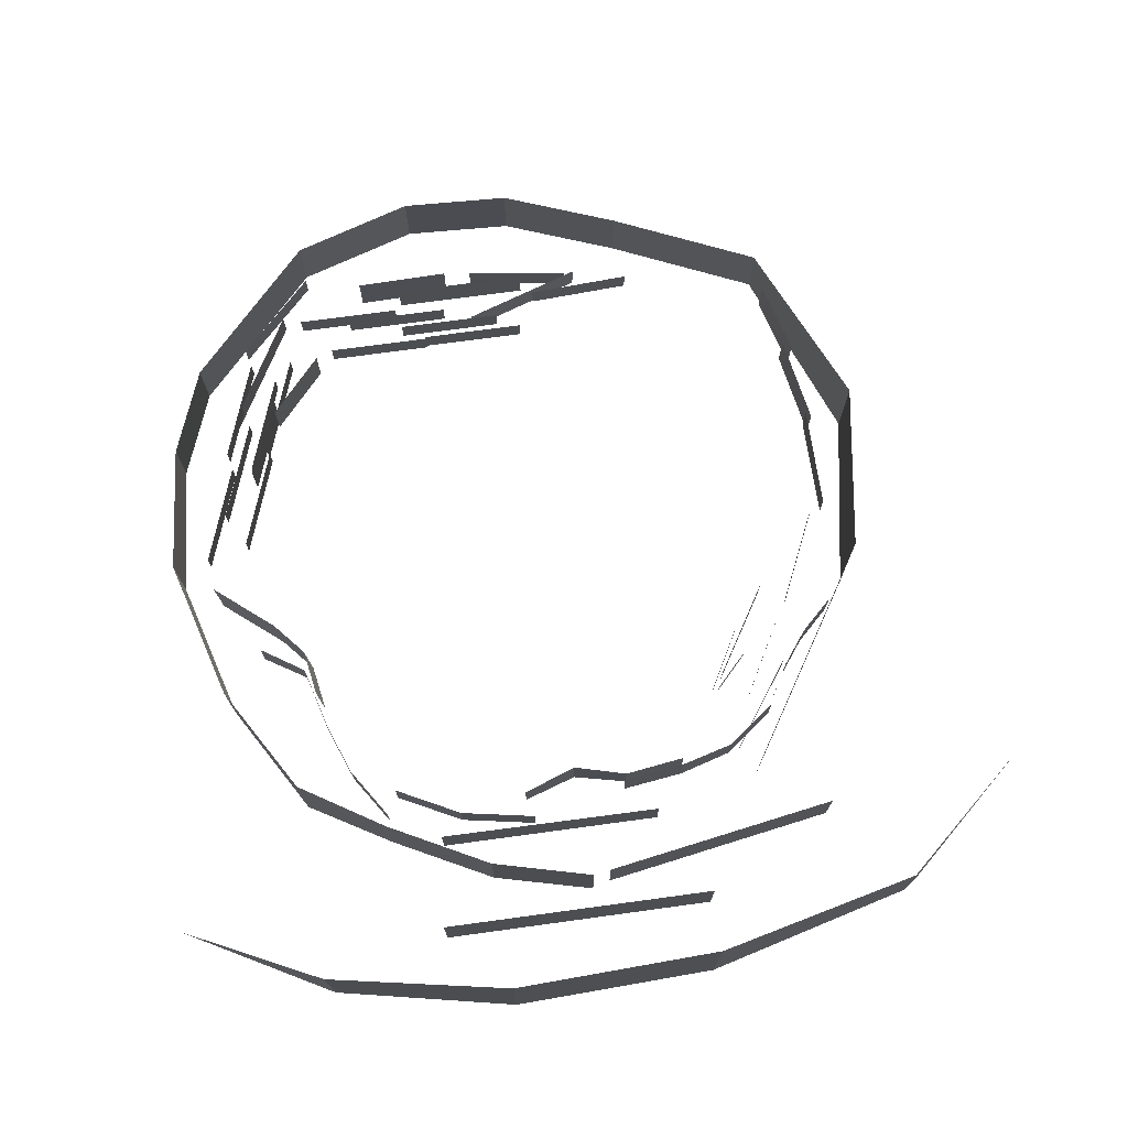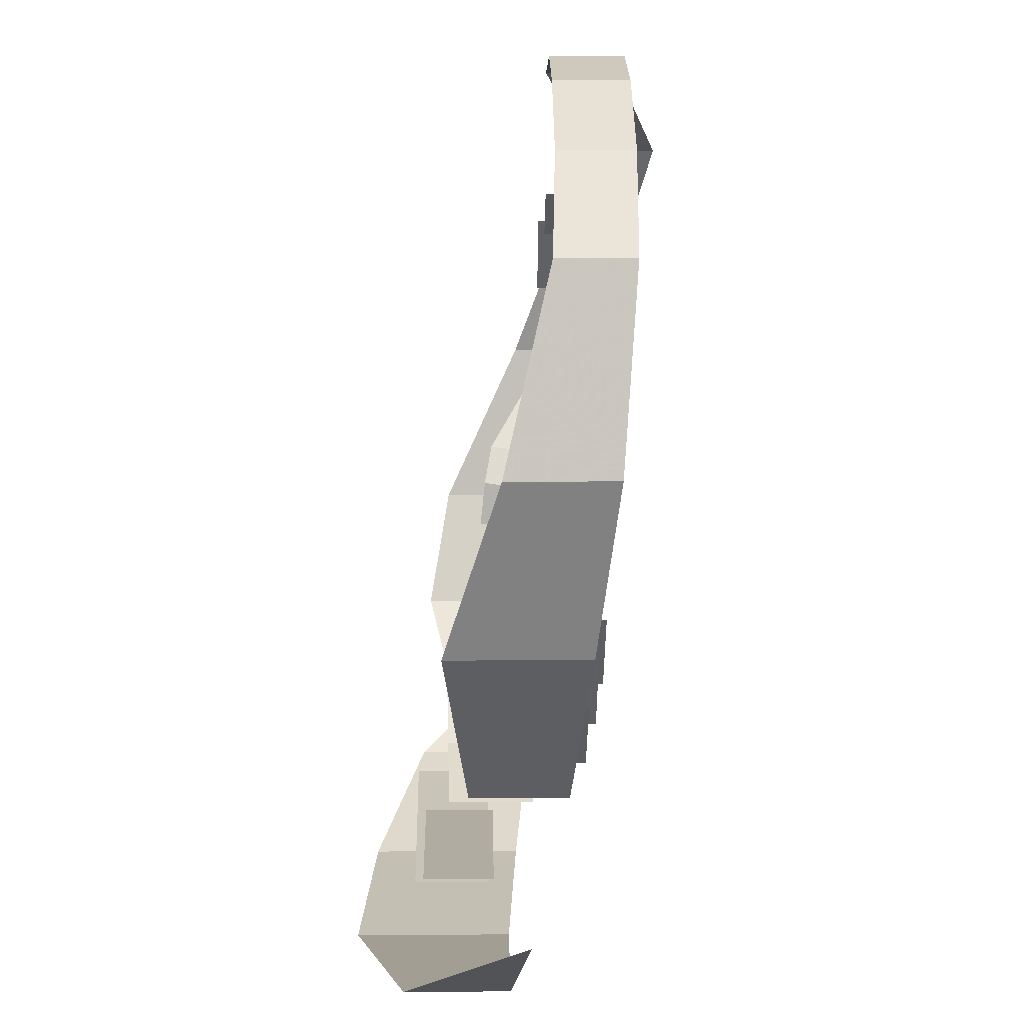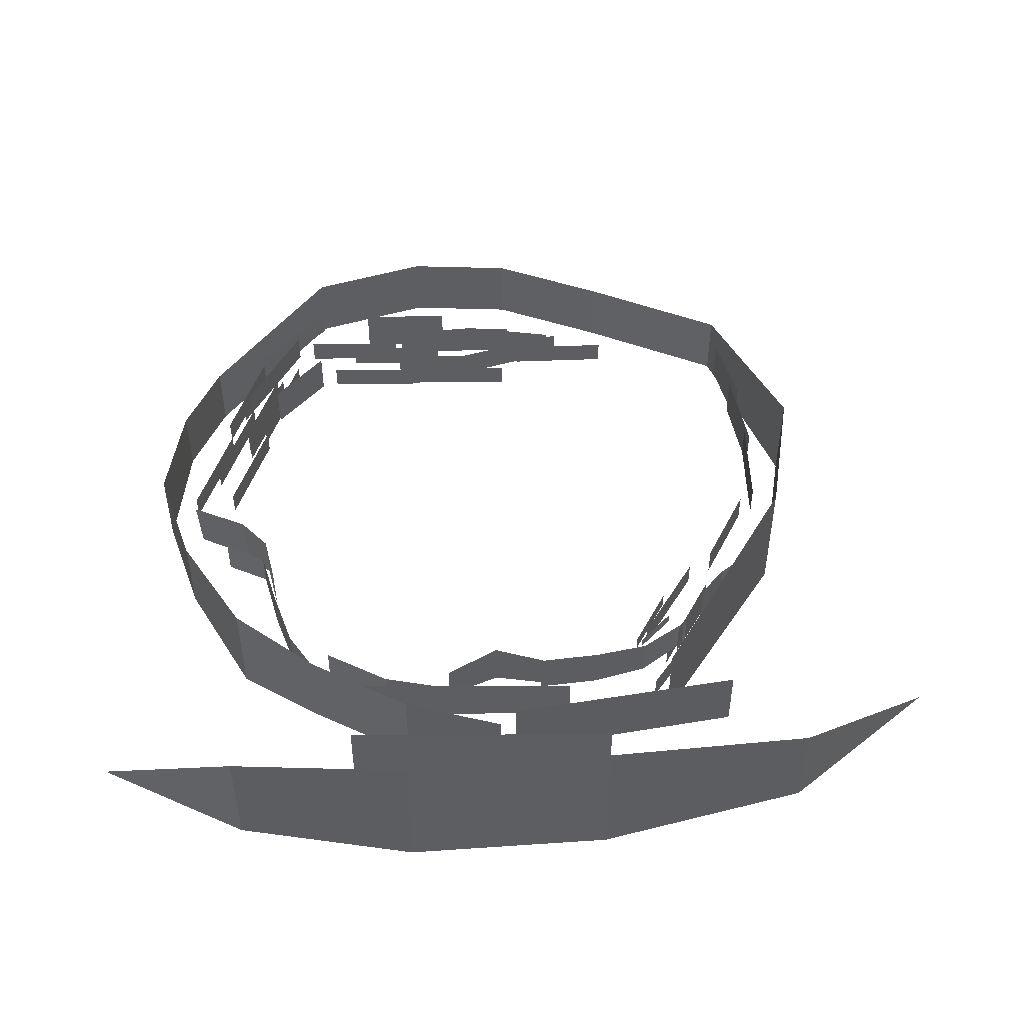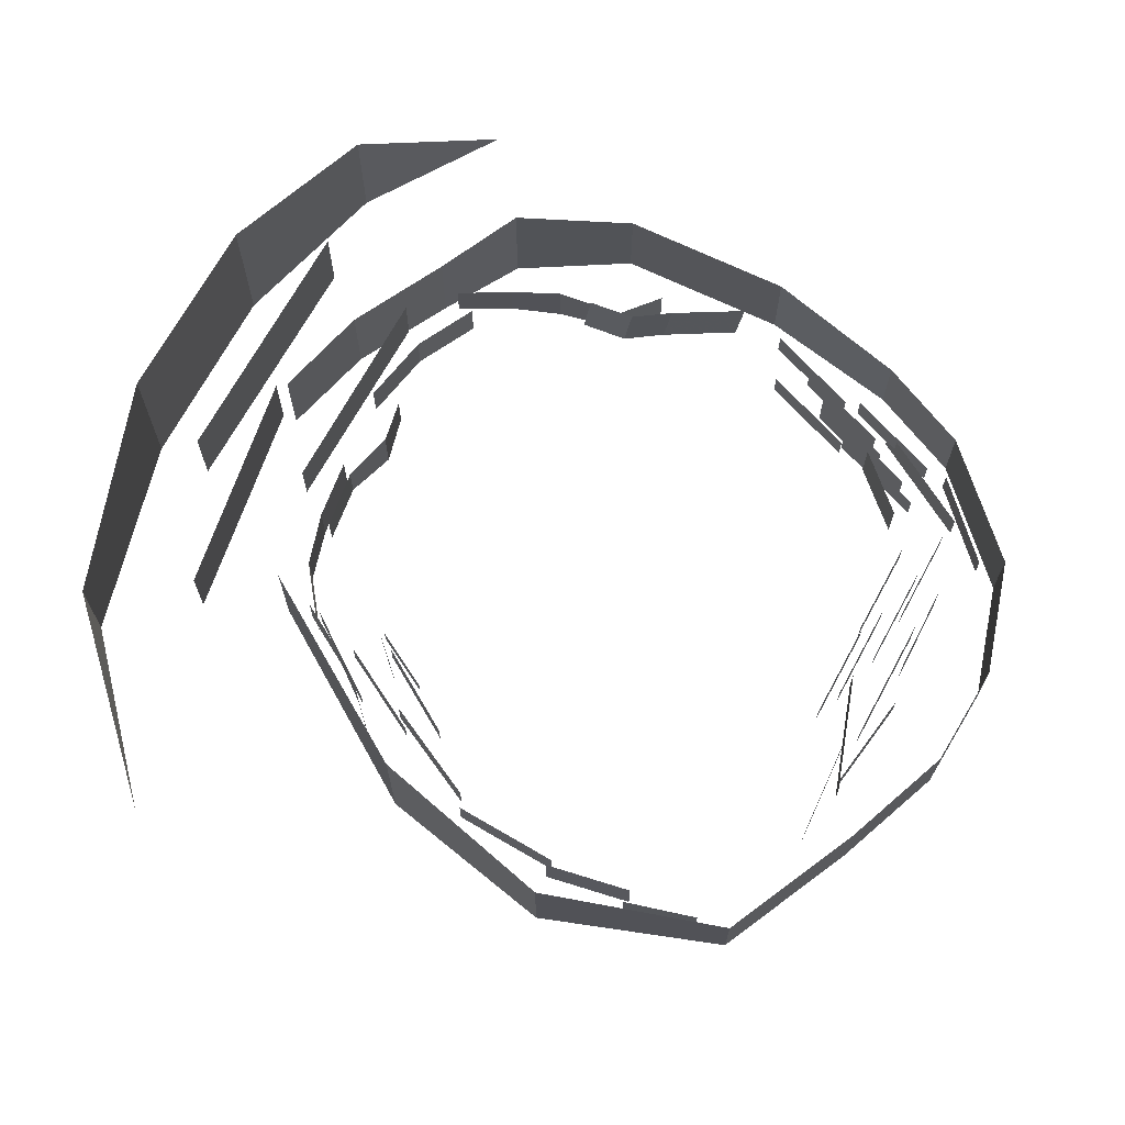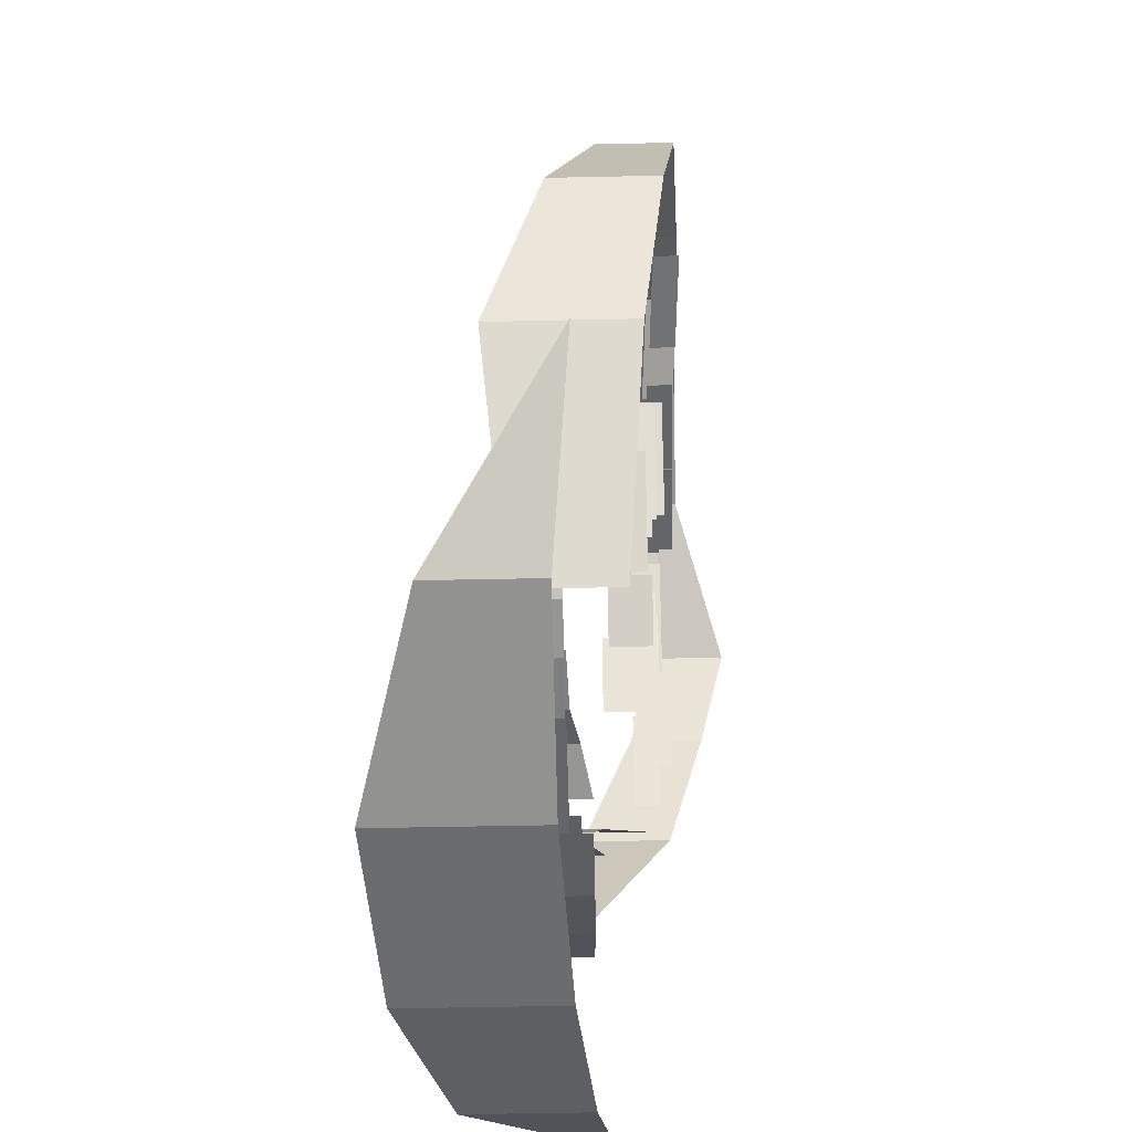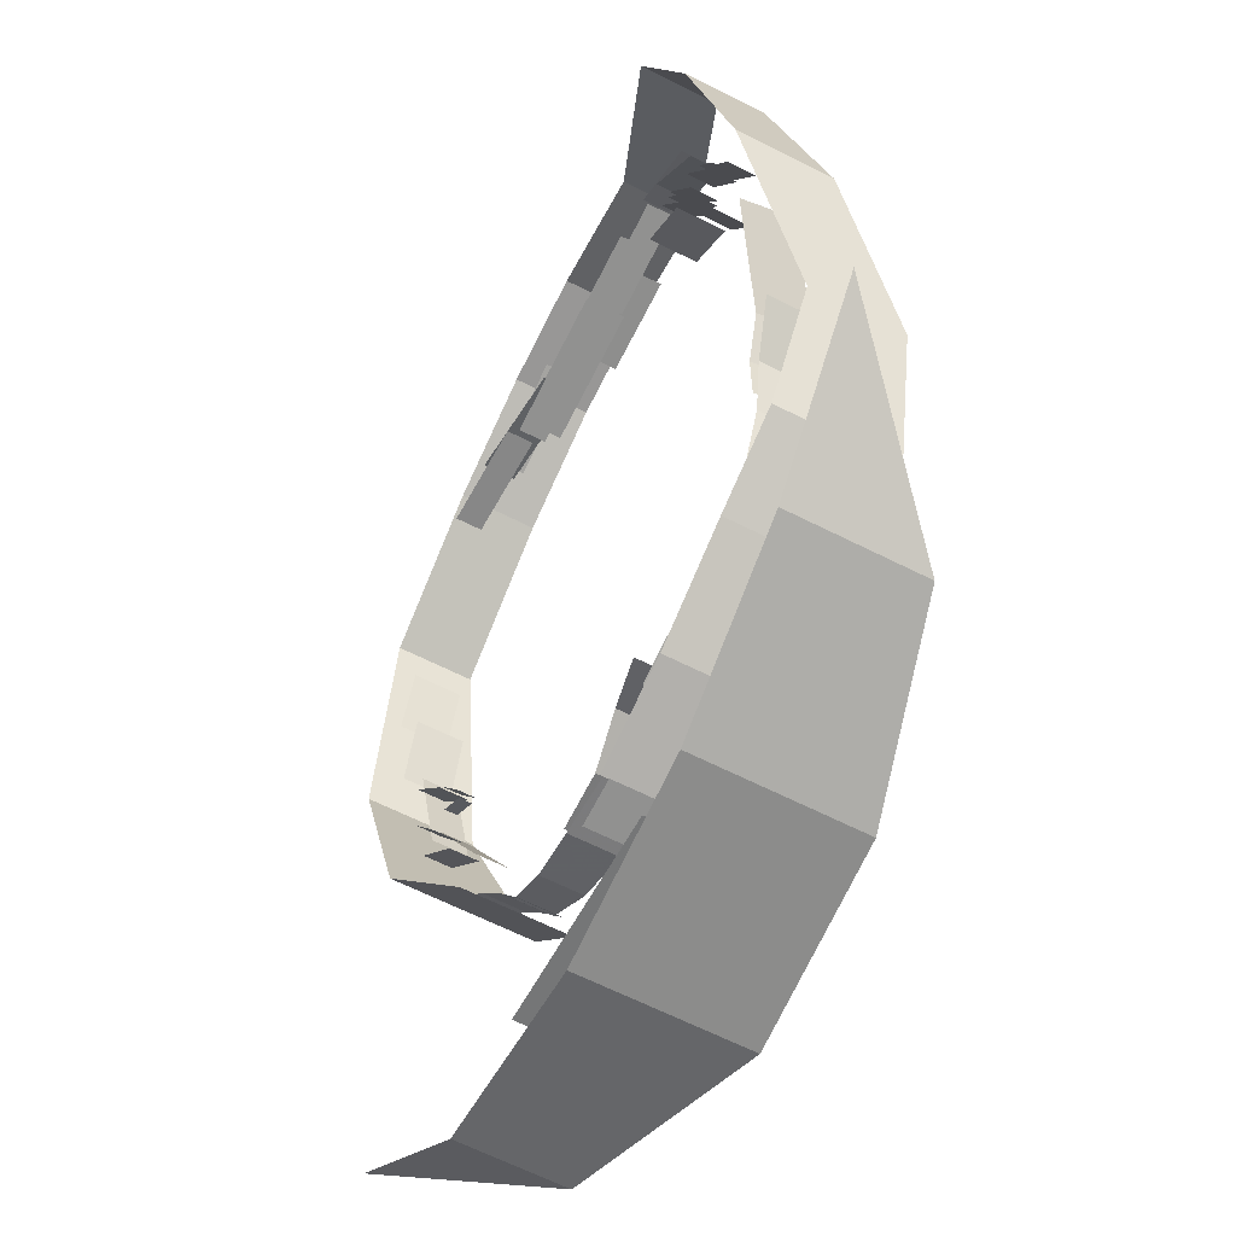
<metadata>
{"format":"obj","ext":"obj","renderer":"f3d","projection":"perspective","resolution":1024,"background":"white","views":[{"elev":74.0,"azim":172.3,"up":"+Y"},{"elev":19.9,"azim":-90.6,"up":"+Z"},{"elev":50.7,"azim":179.3,"up":"+Y"},{"elev":68.1,"azim":-61.5,"up":"+Y"},{"elev":-51.6,"azim":-88.7,"up":"+Z"},{"elev":-65.9,"azim":63.3,"up":"+Z"}]}
</metadata>
<code>
g PerpStage_Sakura_BG02
v 202.4 10.24 108.8
v 229.8 10.24 33.63
v 229.8 -9.764 33.63
v 202.4 -9.764 108.8
v 176.4 19.7 184.4
v 203.8 19.7 109.2
v 203.8 -0.3023 109.2
v 176.4 -0.3023 184.4
v 190.8 18.09 169.9
v 218.2 18.09 94.7
v 218.2 -1.912 94.7
v 190.8 -1.912 169.9
v 243.5 17.58 57.69
v 243.5 -2.419 57.69
v 216.1 -2.419 132.9
v 216.1 17.58 132.9
v 226.3 19.09 140.4
v 226.3 -4.782 140.4
v 178.6 -4.782 223.2
v 178.6 19.09 223.2
v 236.2 25.02 107.8
v 236.2 5.018 107.8
v 208.8 5.018 183
v 208.8 25.02 183
v 260.9 20.11 21.02
v 260.9 0.1125 21.02
v 233.6 0.1125 96.22
v 233.6 20.11 96.22
v 212.9 16.62 199.6
v 212.9 -3.381 199.6
v 156.3 -3.381 256.2
v 156.3 16.62 256.2
v 278.5 -36.2 117.2
v 254.4 -55.5 191.5
v 254.4 2.202 191.5
v 278.5 21.5 117.2
v 284.3 -7.149 6.387
v 284.3 61.62 6.387
v 284.3 61.62 6.387
v 247.1 121.3 -116.7
v 247.1 54.57 -116.7
v 284.3 -7.149 6.387
v 198.2 52.43 -198.9
v 198.2 137.2 -198.9
v 137 50.77 -234.4
v 137 122.3 -234.4
v 61.67 50.58 -272.8
v 61.67 120.6 -272.8
v -12.84 50.39 -291.2
v -12.84 118.9 -291.2
v -249 12.23 -63.11
v -152.5 25.36 -217.8
v -152.5 101.7 -217.8
v -249 119.2 -63.11
v -272.8 -4.133 76.45
v -272.8 76.94 76.45
v 61.85 5.943 194.8
v 141.9 5.943 194.8
v 141.9 -14.06 194.8
v 61.85 -14.06 194.8
v -18.02 5.943 196.2
v 62 5.943 196.2
v 62 -14.06 196.2
v -18.02 -14.06 196.2
v 0.4795 13.8 204.8
v 80.51 13.8 204.8
v 80.51 -6.204 204.8
v 0.4795 -6.204 204.8
v 123.9 13.29 215.9
v 123.9 -6.711 215.9
v 43.9 -6.711 215.9
v 43.9 13.29 215.9
v 21.09 9.886 207.8
v 21.09 -13.98 207.8
v -69.09 -18.99 239.2
v -69.09 4.877 239.2
v 79.31 20.18 234
v 79.31 -9.453 234
v -23.61 -9.453 234
v -23.61 20.18 234
v 164.4 15.82 219.8
v 164.4 -4.18 219.8
v 84.35 -4.18 219.8
v 84.35 15.82 219.8
v -33.01 2.804 225.7
v -33.01 -17.2 225.7
v -112.9 -20.23 231
v -112.9 -0.2267 231
v -108 38.4 266.3
v -19.17 38.4 299.5
v -19.17 -19.3 299.5
v -108 -19.3 266.3
v -219.1 42.37 215.7
v -219.1 -15.33 215.7
v -272.8 76.94 76.45
v -272.8 -4.133 76.45
v 64.72 -19.3 303.3
v 64.72 38.4 303.3
v 157.1 -19.3 274.9
v 157.1 38.4 274.9
v 254.4 -55.5 191.5
v 254.4 2.202 191.5
v -238.8 61.36 -8.462
v -238.8 49.16 71.56
v -238.8 22.38 71.56
v -238.8 34.59 -8.462
v -190.3 33.37 -126.8
v -190.3 13.37 -126.8
v -144.4 13.37 -192.3
v -144.4 33.37 -192.3
v -194.6 26.78 -84.37
v -194.6 6.776 -84.37
v -156.6 6.776 -154.8
v -156.6 26.78 -154.8
v -156.9 22.51 -93.84
v -156.9 9.231 -93.84
v -131.6 9.231 -140.6
v -131.6 22.51 -140.6
v -160.6 22.05 -114.8
v -160.6 13.13 -114.8
v -136.1 13.13 -140.8
v -136.1 22.05 -140.8
v -140.5 21.08 -129.5
v -182 21.08 -61.15
v -182 1.08 -61.15
v -140.5 1.08 -129.5
v -227.8 58.57 -14.2
v -227.8 33.93 -14.2
v -194.7 48.91 -87.09
v -194.7 73.55 -87.09
v -61.1 8.819 236.7
v 18.16 8.819 247.7
v 18.16 -11.18 247.7
v -61.1 -11.18 236.7
v -238.4 36.78 134.2
v -222.3 36.78 189.9
v -222.3 0.7473 189.9
v -238.4 0.7473 134.2
v -243.3 45.95 69.18
v -230.3 45.95 135.7
v -230.3 9.917 135.7
v -243.3 9.917 69.18
v 153.4 38.33 177
v 192.4 38.33 134.2
v 192.4 2.297 134.2
v 153.4 2.297 177
v 192.4 43.58 145.3
v 215.5 43.58 81.63
v 215.5 7.545 81.63
v 192.4 7.545 145.3
v 39.47 33.29 240.1
v 111.3 33.29 238.6
v 111.3 -4.927 238.6
v 39.47 -4.927 240.1
v 160.2 57.86 -182.8
v 160.2 86.85 -182.8
v 135.8 91.26 -220.3
v 135.8 63.51 -220.3
v 174.6 58.21 -144.8
v 174.6 93.61 -144.8
v 187.9 54.84 -96.62
v 187.9 81.13 -96.62
v 220.9 43.74 -73.99
v 220.9 73.72 -73.99
v 80.18 58.58 -226.2
v 80.18 89.03 -226.2
v 24.41 88.42 -236.1
v 24.41 58.58 -236.1
v 127.9 58.58 -202.2
v 127.9 89.6 -202.2
v -48.87 64.73 -214.2
v -48.87 95.59 -214.2
v -93.82 93.27 -207.5
v -93.82 66.25 -207.5
v -9.761 58.3 -204.3
v -9.761 97.19 -204.3
v 29.27 50.61 -215.7
v 29.27 81.46 -215.7
v -131.4 67.34 -203
v -131.4 99.08 -203
v -167.2 94.7 -175.5
v -167.2 67.18 -175.5
v -92.53 67.22 -214.3
v -92.53 103.1 -214.3
v -46.66 68.25 -220.5
v -46.66 104.2 -220.5
v -201.8 59.39 -120
v -201.8 90.74 -120
v -227.1 81.32 -94.7
v -227.1 49.97 -94.7
v -183 65.63 -145.6
v -183 96.99 -145.6
v -160.1 66.53 -185.6
v -160.1 97.89 -185.6
v 182.7 51.68 -88.57
v 186 88.94 -84.25
v 179.8 92.72 -119.3
v 176.6 55.46 -123.6
v 204.4 45.87 -62.62
v 207.7 83.13 -58.3
v 252.5 11.18 -16.76
v 255.7 48.44 -12.45
v 57.04 181.2 -372.7
v -93.78 190.9 -367.6
v -93.78 70.91 -367.6
v 57.04 63.47 -372.7
v 192.6 144.7 -343.9
v 192.6 51.58 -343.9
v 308.7 38.4 -279.7
v -247.9 70.91 -326.9
v -247.9 149.5 -326.9
v -358.5 57.78 -227.8
v -25.04 83.12 -291.7
v -25.04 137.4 -291.7
v -196.2 135.3 -262.4
v -196.2 83.12 -262.4
v 96.59 66.54 -245.7
v 96.59 108 -245.7
v -68.9 103.9 -245.6
v -68.9 66.54 -245.6
v 102 86.9 -318.6
v 102 146.9 -318.6
v -98.21 144.6 -318.3
v -98.21 86.9 -318.3
f 1 2 3
f 1 3 4
f 5 6 7
f 5 7 8
f 9 10 11
f 9 11 12
f 13 14 15
f 13 15 16
f 17 18 19
f 17 19 20
f 21 22 23
f 21 23 24
f 25 26 27
f 25 27 28
f 29 30 31
f 29 31 32
f 33 34 35
f 33 35 36
f 37 33 36
f 37 36 38
f 39 40 41
f 39 41 42
f 40 43 41
f 40 44 43
f 44 45 43
f 44 46 45
f 46 47 45
f 46 48 47
f 48 49 47
f 48 50 49
f 51 52 53
f 51 53 54
f 55 51 54
f 55 54 56
f 57 58 59
f 57 59 60
f 61 62 63
f 61 63 64
f 65 66 67
f 65 67 68
f 69 70 71
f 69 71 72
f 73 74 75
f 73 75 76
f 77 78 79
f 77 79 80
f 81 82 83
f 81 83 84
f 85 86 87
f 85 87 88
f 89 90 91
f 89 91 92
f 93 89 92
f 93 92 94
f 95 93 94
f 95 94 96
f 90 97 91
f 90 98 97
f 99 97 98
f 99 98 100
f 101 99 100
f 101 100 102
f 103 104 105
f 103 105 106
f 107 108 109
f 107 109 110
f 111 112 113
f 111 113 114
f 115 116 117
f 115 117 118
f 119 120 121
f 119 121 122
f 123 124 125
f 123 125 126
f 127 128 129
f 127 129 130
f 131 132 133
f 131 133 134
f 135 136 137
f 135 137 138
f 139 140 141
f 139 141 142
f 143 144 145
f 143 145 146
f 147 148 149
f 147 149 150
f 151 152 153
f 151 153 154
f 155 156 157
f 155 157 158
f 159 156 155
f 159 160 156
f 161 160 159
f 161 162 160
f 163 162 161
f 163 164 162
f 165 166 167
f 165 167 168
f 169 166 165
f 169 170 166
f 171 172 173
f 171 173 174
f 175 172 171
f 175 176 172
f 177 176 175
f 177 178 176
f 179 180 181
f 179 181 182
f 183 180 179
f 183 184 180
f 185 184 183
f 185 186 184
f 187 188 189
f 187 189 190
f 191 188 187
f 191 192 188
f 193 192 191
f 193 194 192
f 195 196 197
f 195 197 198
f 199 196 195
f 199 200 196
f 201 200 199
f 201 202 200
f 203 204 205
f 203 205 206
f 207 203 206
f 207 206 208
f 209 207 208
f 204 210 205
f 204 211 210
f 212 210 211
f 213 214 215
f 213 215 216
f 217 218 219
f 217 219 220
f 221 222 223
f 221 223 224

</code>
